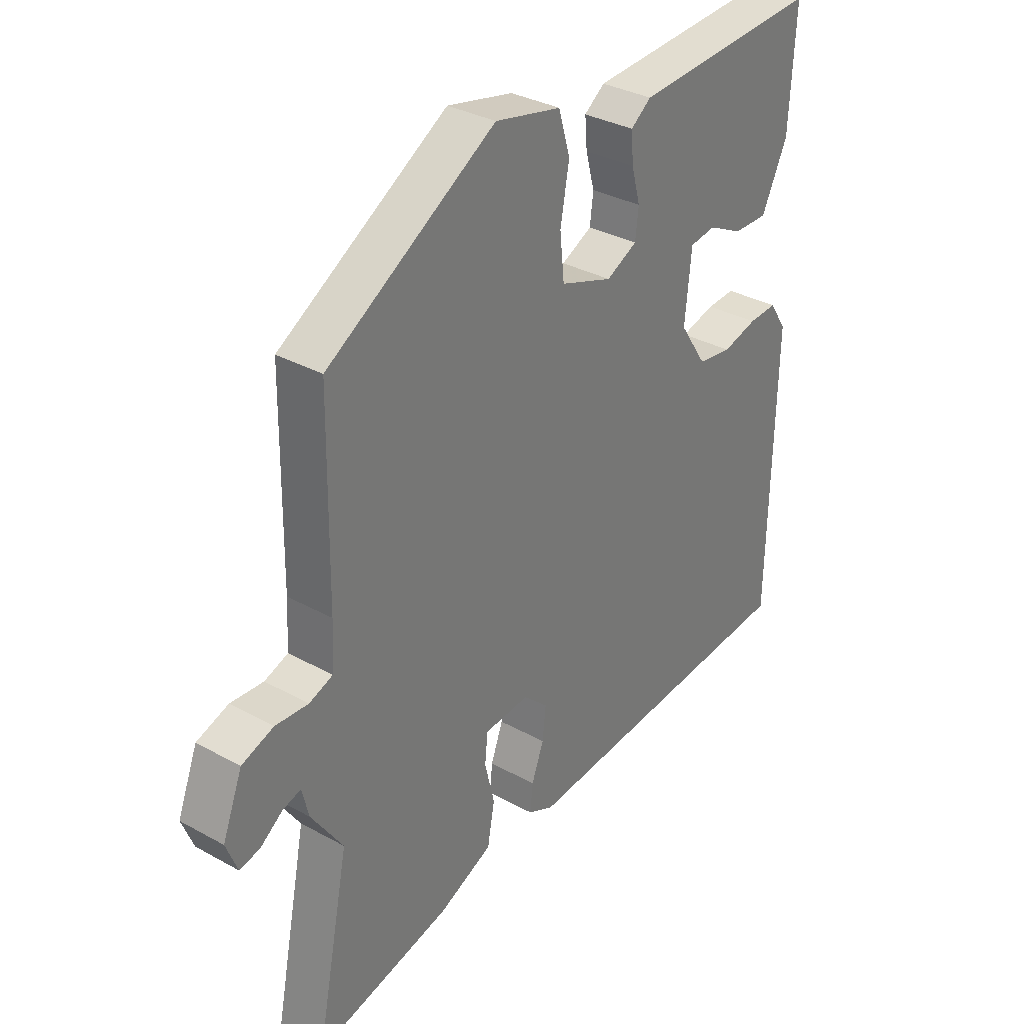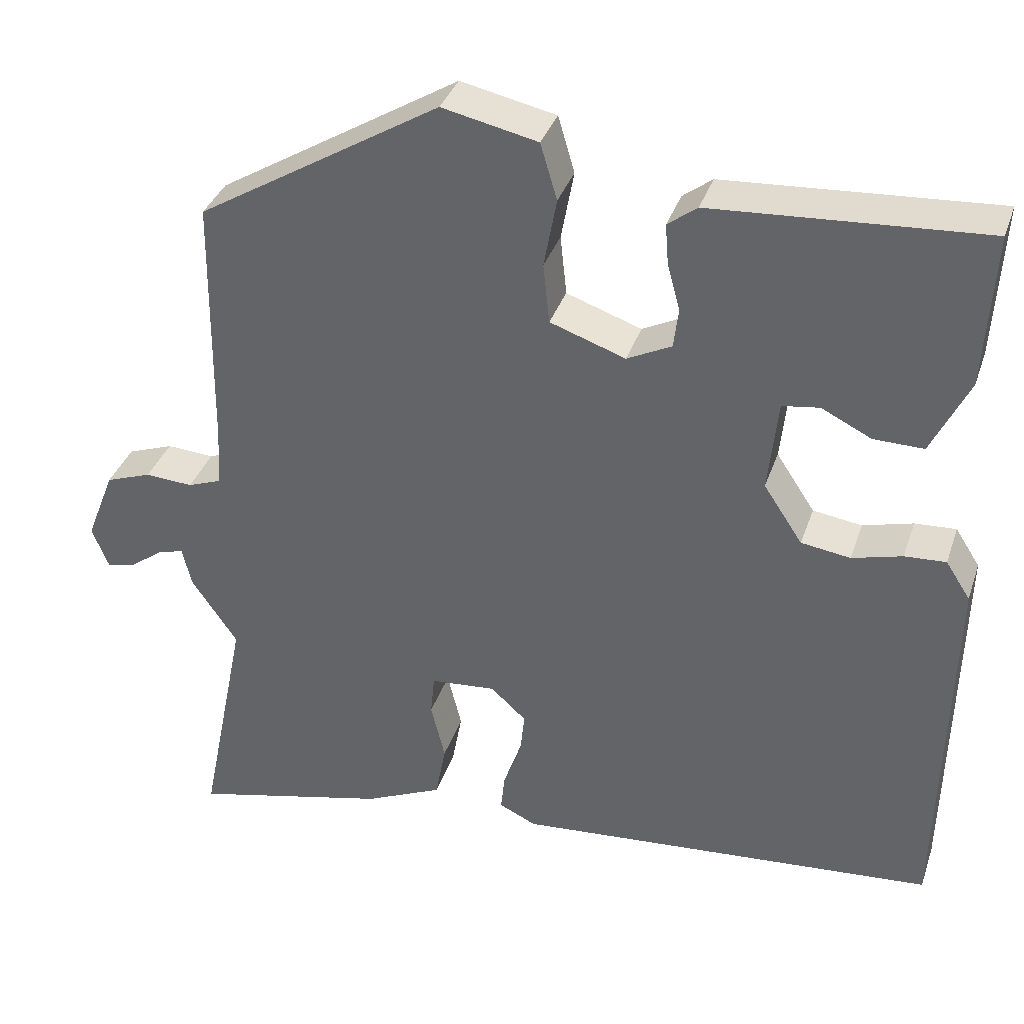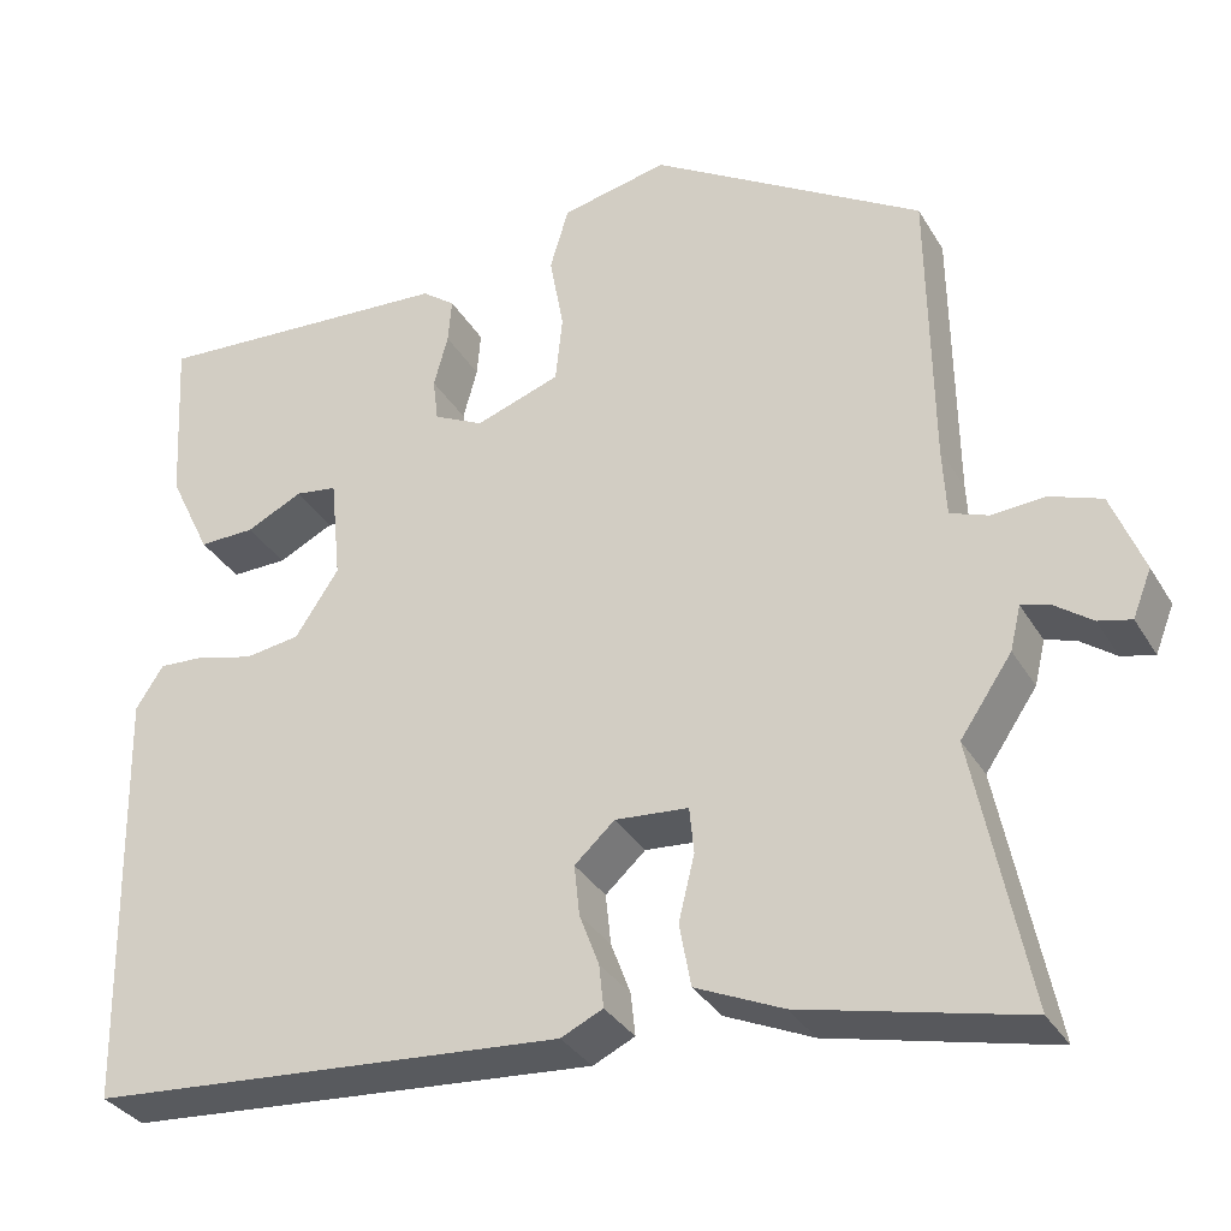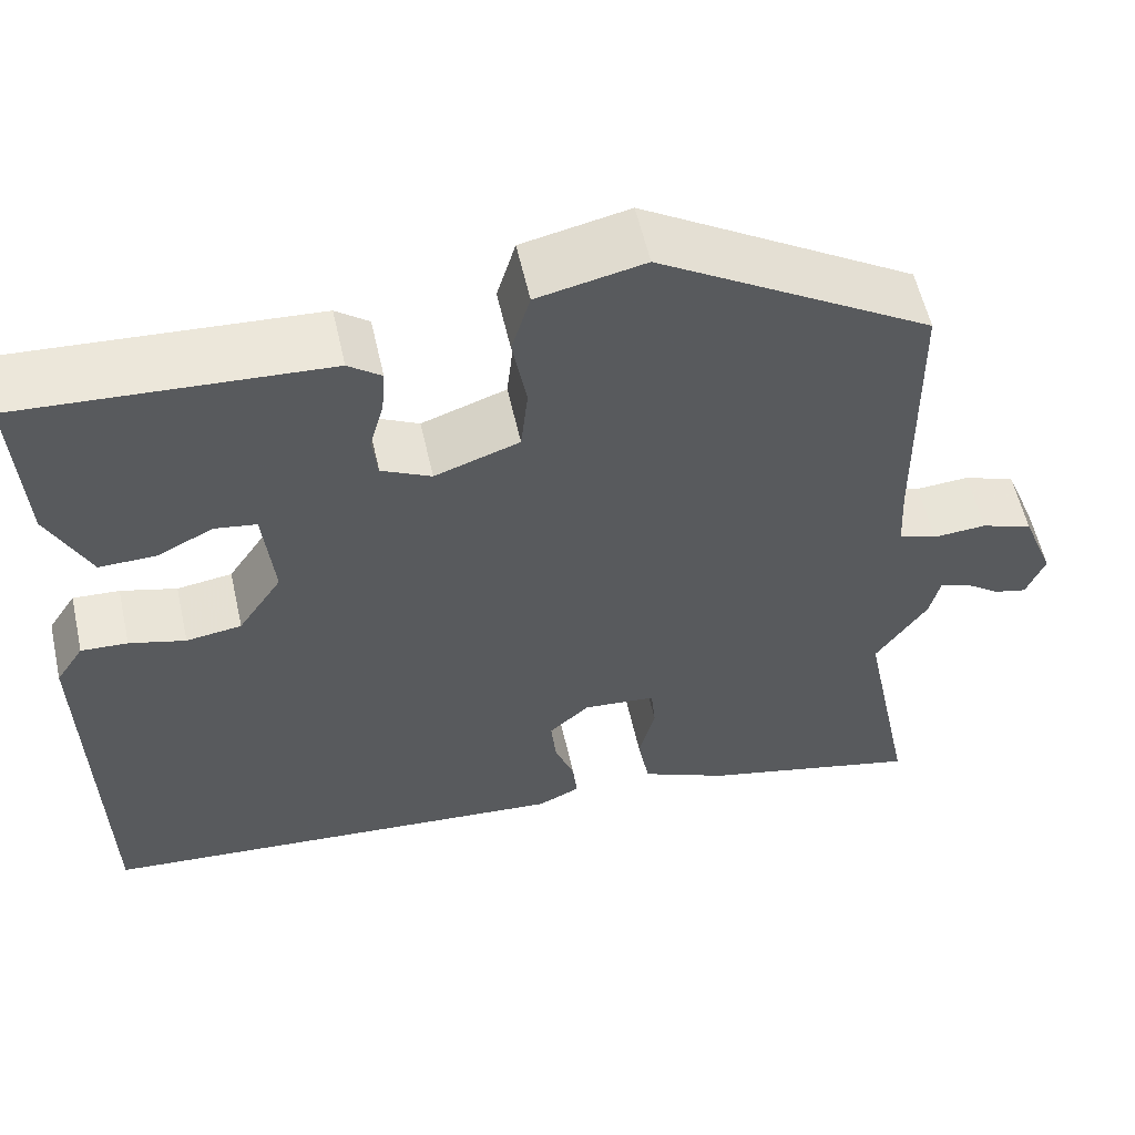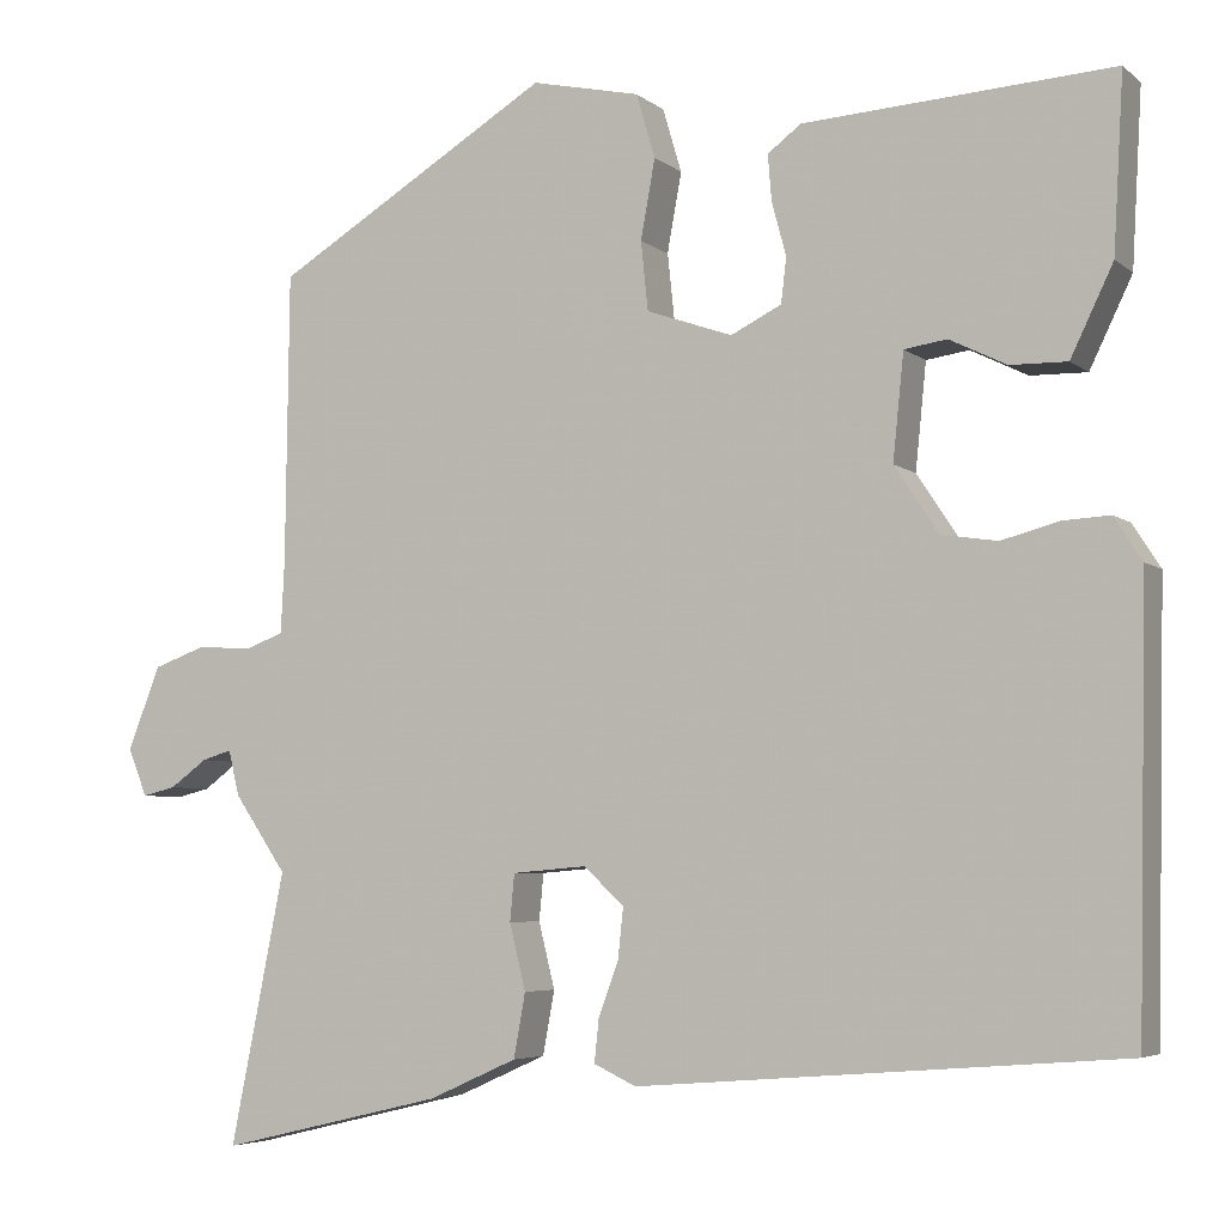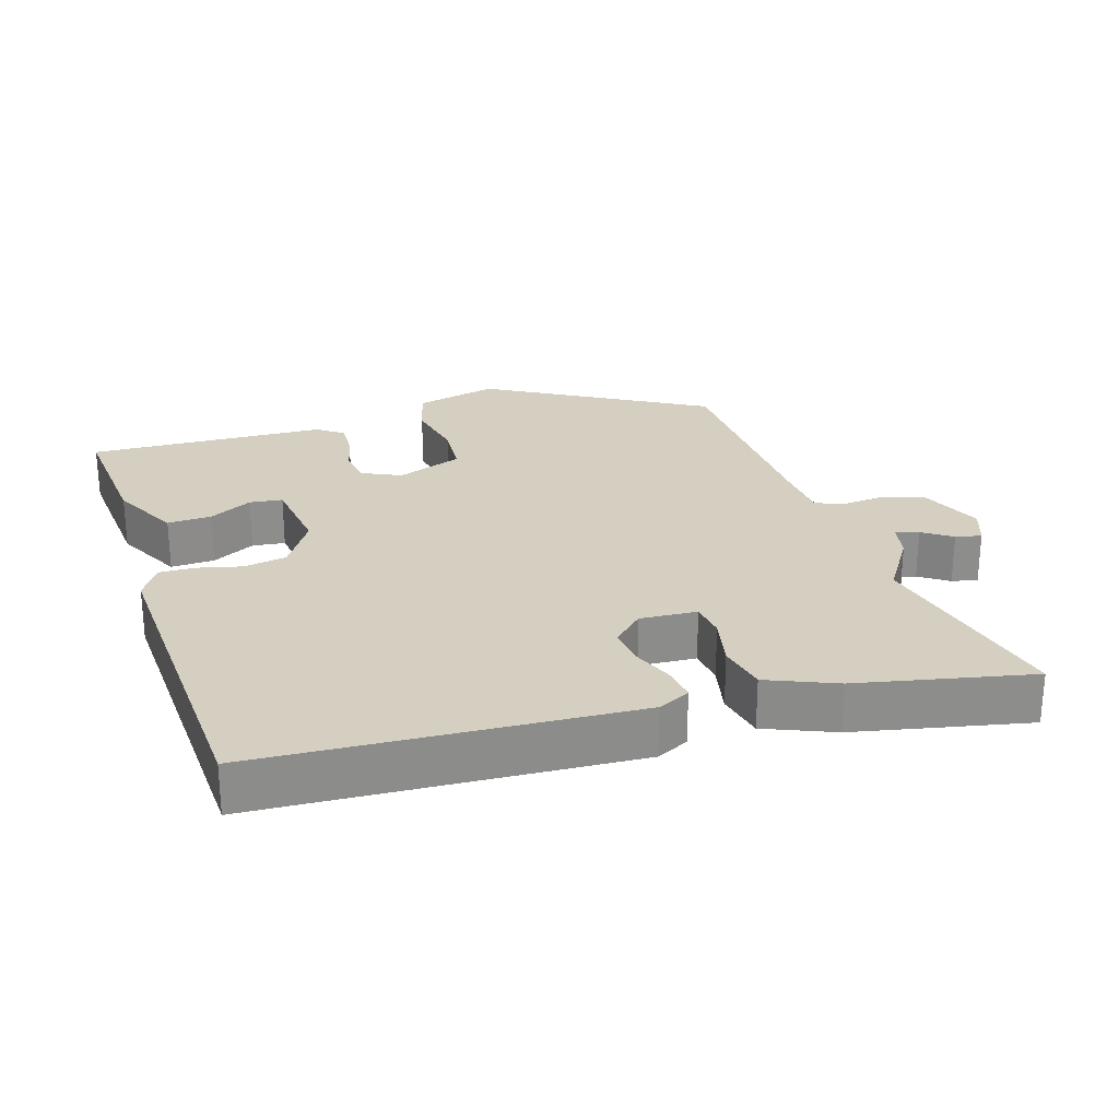
<metadata>
{"format":"obj","ext":"obj","renderer":"f3d","projection":"perspective","resolution":1024,"background":"white","views":[{"elev":33.0,"azim":-52.6,"up":"+Z"},{"elev":35.9,"azim":17.7,"up":"+Z"},{"elev":-33.2,"azim":-153.6,"up":"+Z"},{"elev":57.2,"azim":167.4,"up":"+Z"},{"elev":-5.0,"azim":24.9,"up":"+Z"},{"elev":25.9,"azim":161.0,"up":"+Y"}]}
</metadata>
<code>
v 0.5 0.07 -0.483
v -0.034 0.07 -0.526
v -0.081 0.07 -0.504
v -0.076 0.07 -0.456
v -0.054 0.07 -0.397
v -0.048 0.07 -0.34
v -0.093 0.07 -0.299
v -0.175 0.07 -0.306
v -0.18 0.07 -0.358
v -0.162 0.07 -0.431
v -0.175 0.07 -0.502
v -0.273 0.07 -0.546
v -0.521 0.07 -0.605
v -0.461 0.07 -0.305
v -0.519 0.07 -0.22
v -0.531 0.07 -0.17
v -0.564 0.07 -0.18
v -0.605 0.07 -0.21
v -0.642 0.07 -0.219
v -0.663 0.07 -0.166
v -0.627 0.07 -0.074
v -0.569 0.07 -0.053
v -0.509 0.07 -0.057
v -0.466 0.07 -0.041
v -0.462 0.07 0.038
v -0.458 0.07 0.359
v -0.152 0.07 0.546
v -0.032 0.07 0.52
v -0.011 0.07 0.449
v -0.027 0.07 0.361
v -0.019 0.07 0.285
v 0.076 0.07 0.252
v 0.132 0.07 0.28
v 0.138 0.07 0.33
v 0.122 0.07 0.389
v 0.118 0.07 0.44
v 0.155 0.07 0.468
v 0.496 0.07 0.49
v 0.485 0.07 0.296
v 0.438 0.07 0.198
v 0.375 0.07 0.199
v 0.312 0.07 0.23
v 0.265 0.07 0.223
v 0.253 0.07 0.106
v 0.302 0.07 0.032
v 0.364 0.07 0.023
v 0.427 0.07 0.04
v 0.479 0.07 0.043
v 0.51 0.07 -0.005
v 0.5 0 -0.483
v -0.034 0 -0.526
v -0.081 0 -0.504
v -0.076 0 -0.456
v -0.054 0 -0.397
v -0.048 0 -0.34
v -0.093 0 -0.299
v -0.175 0 -0.306
v -0.18 0 -0.358
v -0.162 0 -0.431
v -0.175 0 -0.502
v -0.273 0 -0.546
v -0.521 0 -0.605
v -0.461 0 -0.305
v -0.519 0 -0.22
v -0.531 0 -0.17
v -0.564 0 -0.18
v -0.605 0 -0.21
v -0.642 0 -0.219
v -0.663 0 -0.166
v -0.627 0 -0.074
v -0.569 0 -0.053
v -0.509 0 -0.057
v -0.466 0 -0.041
v -0.462 0 0.038
v -0.458 0 0.359
v -0.152 0 0.546
v -0.032 0 0.52
v -0.011 0 0.449
v -0.027 0 0.361
v -0.019 0 0.285
v 0.076 0 0.252
v 0.132 0 0.28
v 0.138 0 0.33
v 0.122 0 0.389
v 0.118 0 0.44
v 0.155 0 0.468
v 0.496 0 0.49
v 0.485 0 0.296
v 0.438 0 0.198
v 0.375 0 0.199
v 0.312 0 0.23
v 0.265 0 0.223
v 0.253 0 0.106
v 0.302 0 0.032
v 0.364 0 0.023
v 0.427 0 0.04
v 0.479 0 0.043
v 0.51 0 -0.005
f 3 4 5
f 2 3 5
f 1 2 5
f 49 1 5
f 48 49 5
f 47 48 5
f 46 47 5
f 45 46 5 6
f 44 45 6 7
f 43 44 7 8
f 40 41 42
f 39 40 42
f 38 39 42
f 37 38 42
f 36 37 42
f 35 36 42
f 34 35 42
f 33 34 42 43
f 32 33 43 8
f 28 29 30
f 27 28 30
f 26 27 30
f 25 26 30
f 24 25 30 31
f 21 22 23
f 20 21 23
f 19 20 23
f 18 19 23
f 17 18 23
f 16 17 23 24
f 31 32 8
f 24 31 8
f 16 24 8
f 15 16 8
f 14 15 8
f 12 13 14
f 11 12 14
f 10 11 14
f 9 10 14
f 8 9 14
f 54 53 52
f 54 52 51
f 54 51 50
f 54 50 98
f 54 98 97
f 54 97 96
f 54 96 95
f 55 54 95 94
f 56 55 94 93
f 57 56 93 92
f 91 90 89
f 91 89 88
f 91 88 87
f 91 87 86
f 91 86 85
f 91 85 84
f 91 84 83
f 92 91 83 82
f 57 92 82 81
f 79 78 77
f 79 77 76
f 79 76 75
f 79 75 74
f 80 79 74 73
f 72 71 70
f 72 70 69
f 72 69 68
f 72 68 67
f 72 67 66
f 73 72 66 65
f 57 81 80
f 57 80 73
f 57 73 65
f 57 65 64
f 57 64 63
f 63 62 61
f 63 61 60
f 63 60 59
f 63 59 58
f 63 58 57
f 1 50 51 2
f 2 51 52 3
f 3 52 53 4
f 4 53 54 5
f 5 54 55 6
f 6 55 56 7
f 7 56 57 8
f 8 57 58 9
f 9 58 59 10
f 10 59 60 11
f 11 60 61 12
f 12 61 62 13
f 13 62 63 14
f 14 63 64 15
f 15 64 65 16
f 16 65 66 17
f 17 66 67 18
f 18 67 68 19
f 19 68 69 20
f 20 69 70 21
f 21 70 71 22
f 22 71 72 23
f 23 72 73 24
f 24 73 74 25
f 25 74 75 26
f 26 75 76 27
f 27 76 77 28
f 28 77 78 29
f 29 78 79 30
f 30 79 80 31
f 31 80 81 32
f 32 81 82 33
f 33 82 83 34
f 34 83 84 35
f 35 84 85 36
f 36 85 86 37
f 37 86 87 38
f 38 87 88 39
f 39 88 89 40
f 40 89 90 41
f 41 90 91 42
f 42 91 92 43
f 43 92 93 44
f 44 93 94 45
f 45 94 95 46
f 46 95 96 47
f 47 96 97 48
f 48 97 98 49
f 49 98 50 1

</code>
